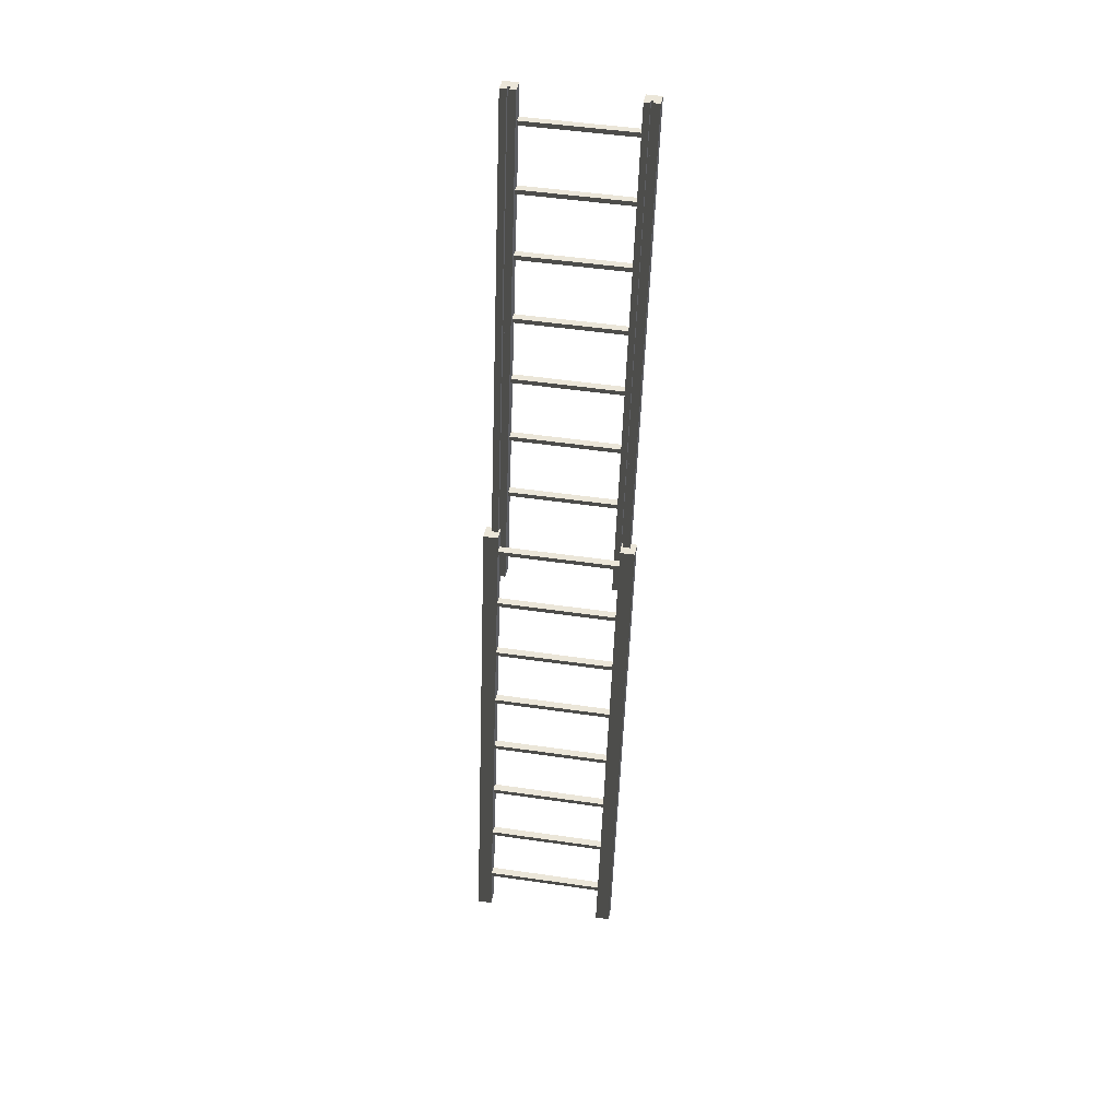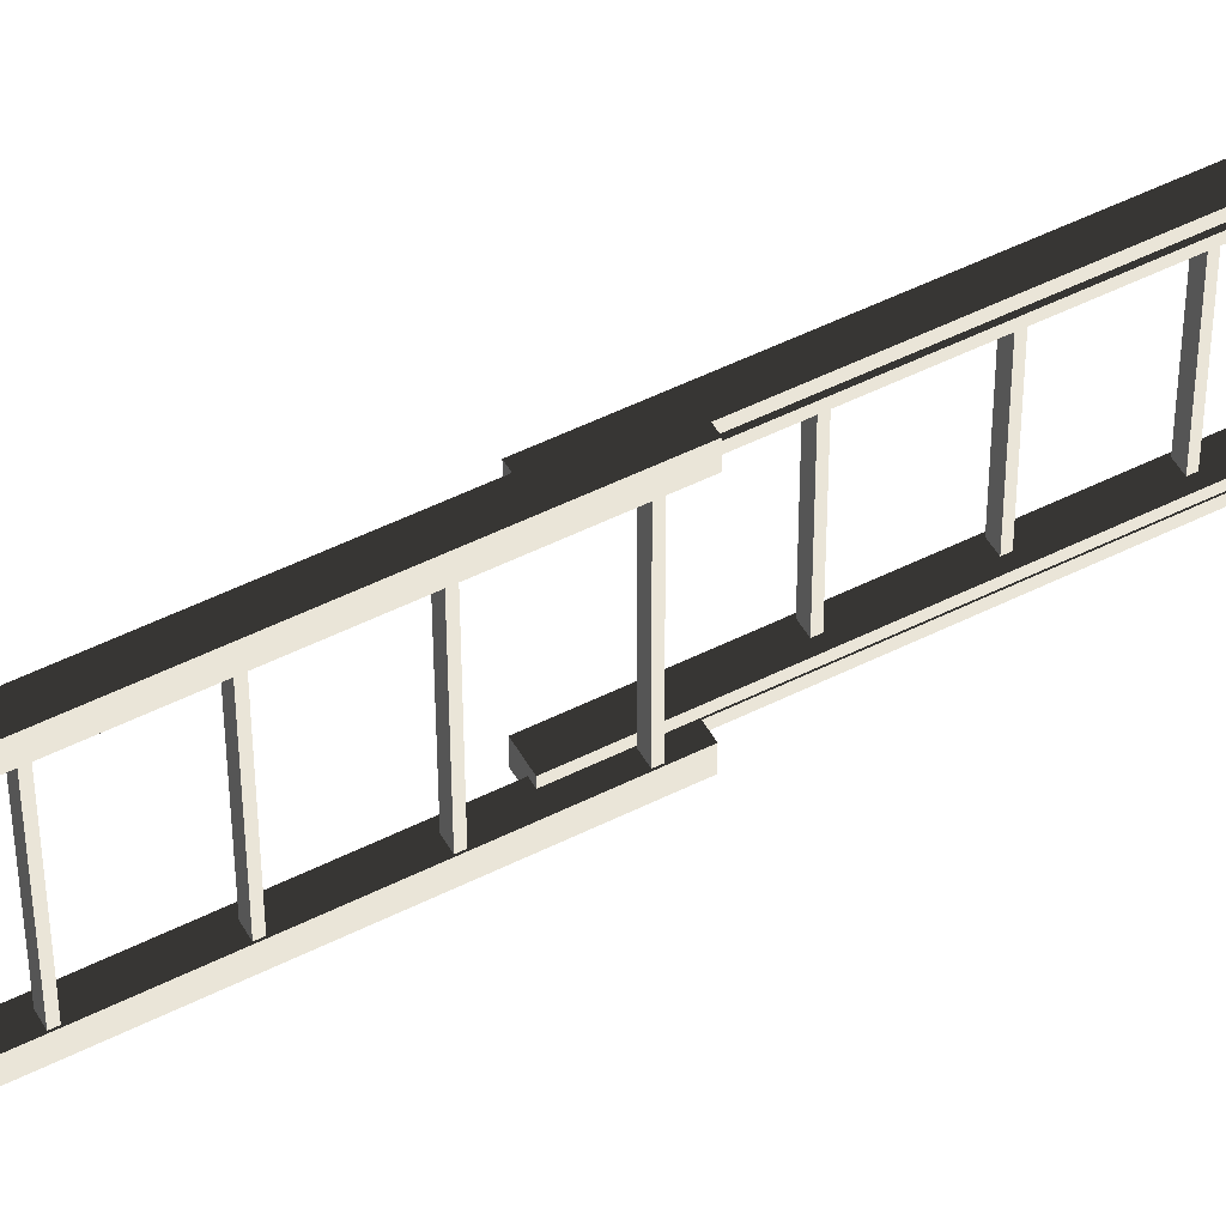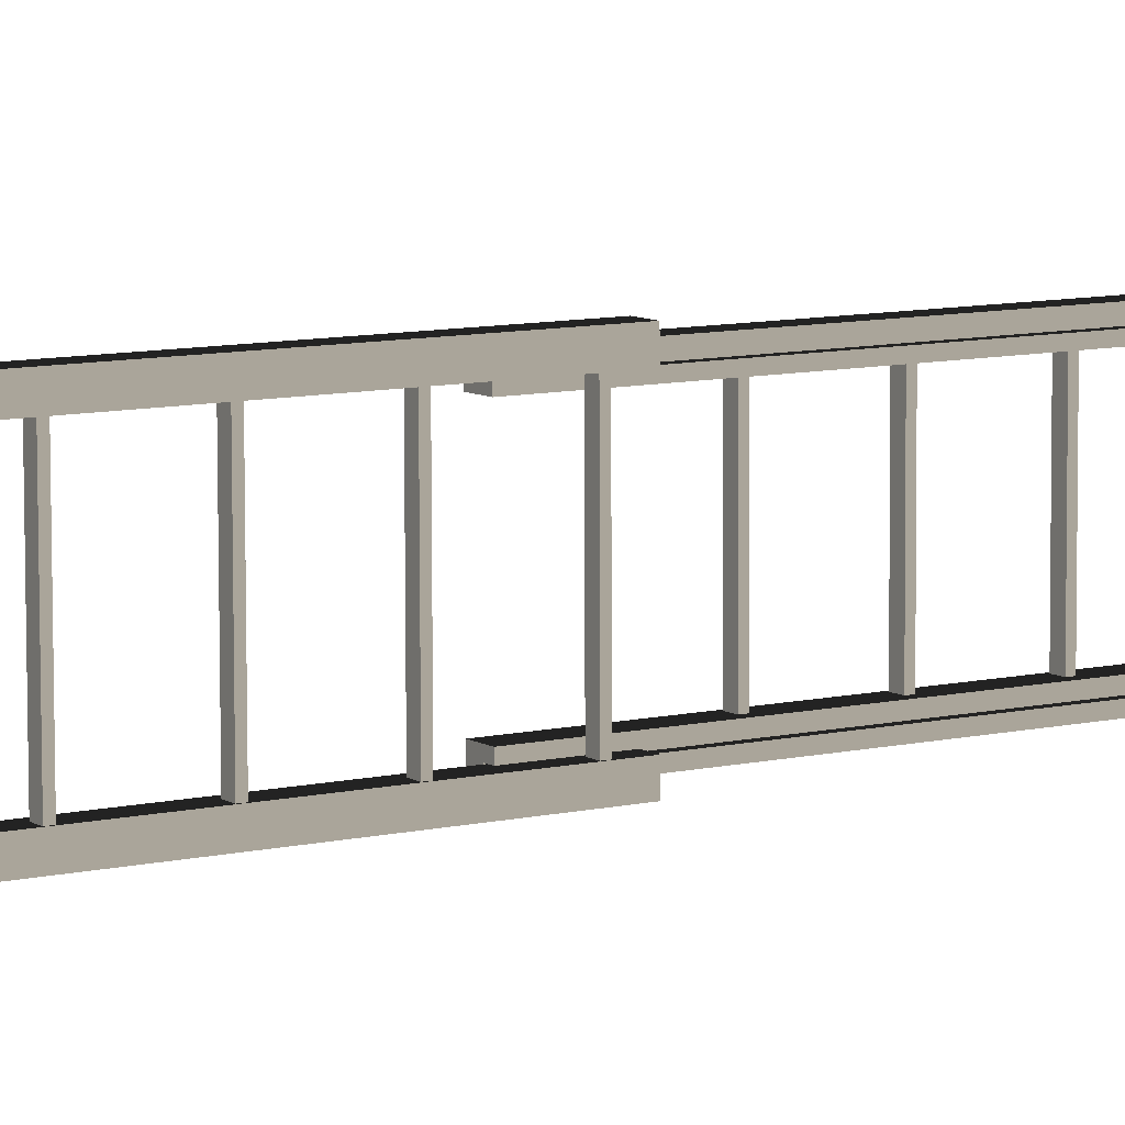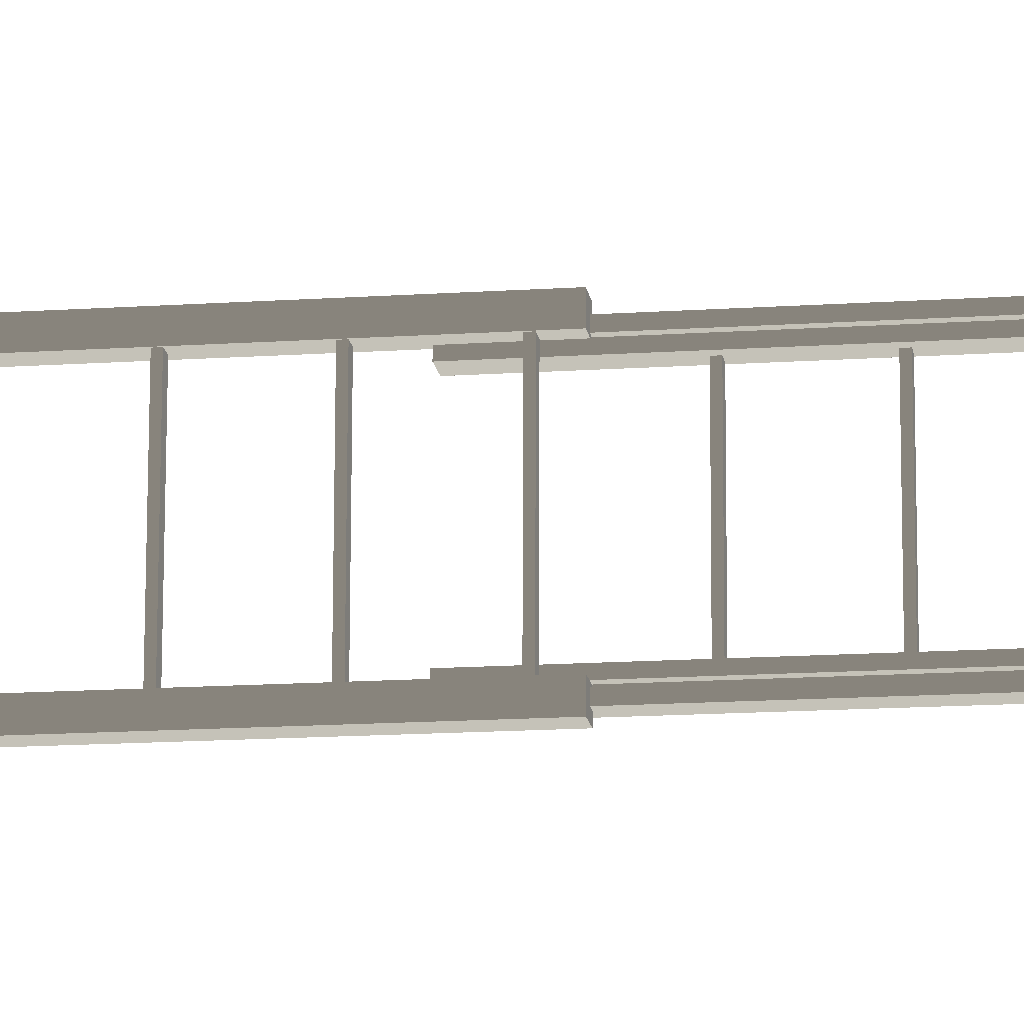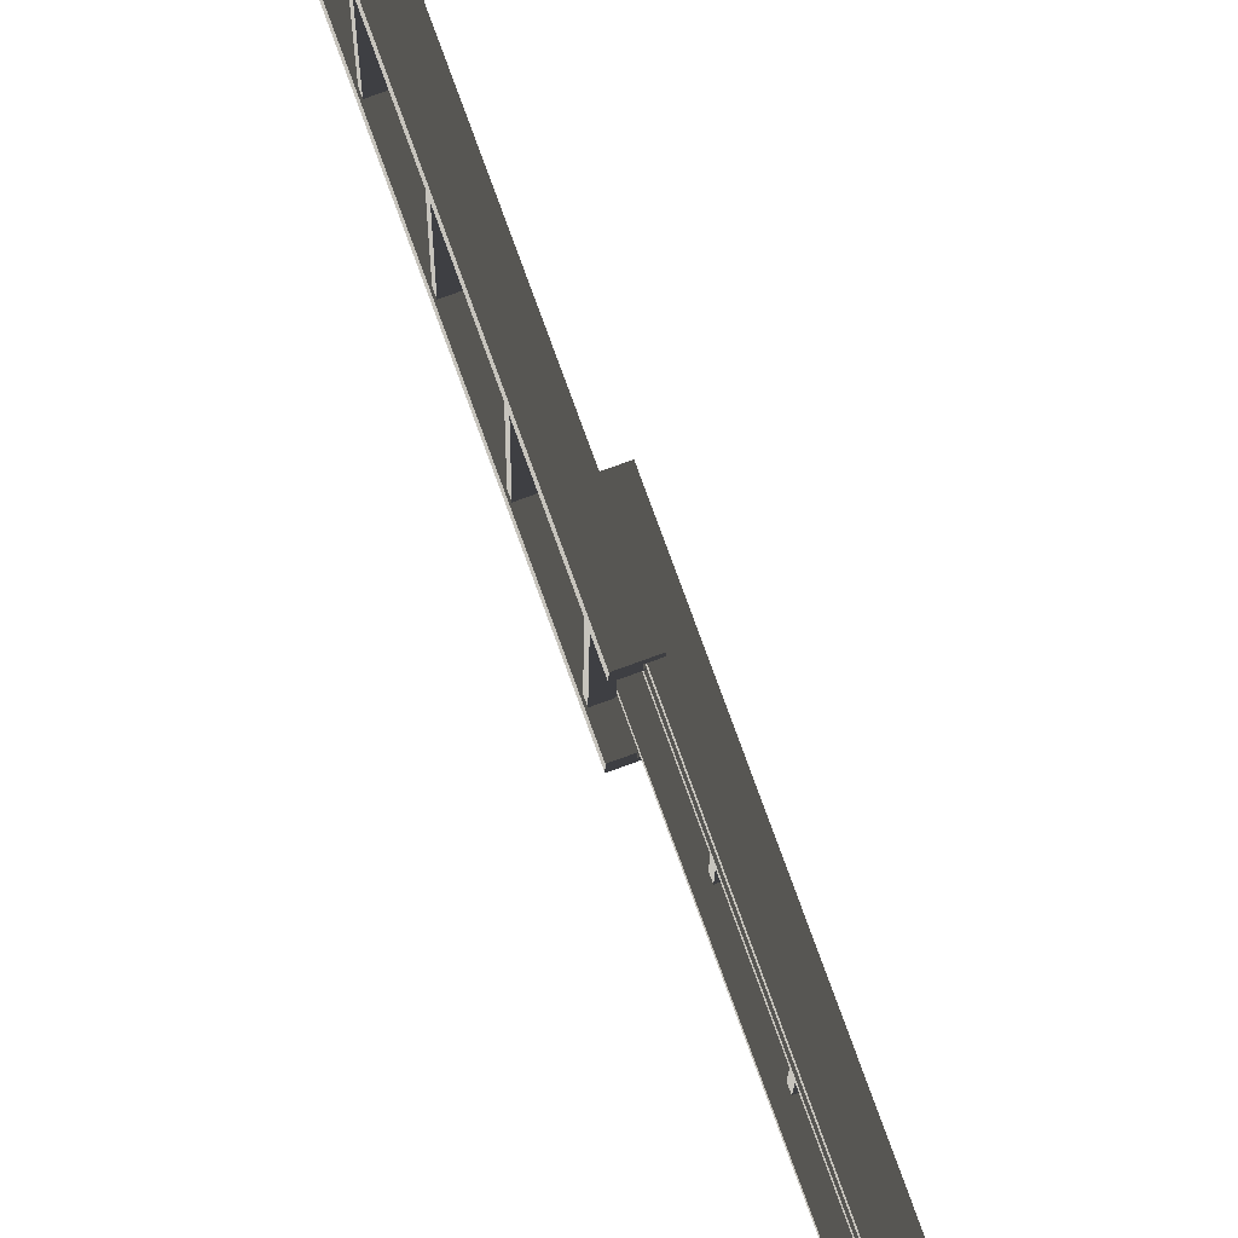
<metadata>
{"format":"obj","ext":"obj","renderer":"f3d","projection":"perspective","resolution":1024,"background":"white","views":[{"elev":49.3,"azim":98.6,"up":"+Y"},{"elev":51.1,"azim":73.8,"up":"+Z"},{"elev":9.0,"azim":70.1,"up":"+Z"},{"elev":-15.4,"azim":111.0,"up":"+Z"},{"elev":78.4,"azim":172.5,"up":"+Z"}]}
</metadata>
<code>
g Stairwell_4
v -0.0256 -0.09535 0.1924
v -0.0257 -0.09535 0.1998
v 0.0084 -0.08785 0.2001
v 0.0084 -0.08785 0.1927
v -0.3543 1.545 0.1968
v -0.3542 1.545 0.1894
v 0.0249 -0.08415 0.2215
v 0.0082 -0.08785 0.2213
v -0.3545 1.545 0.218
v -0.3377 1.549 0.2182
v -0.3882 1.538 0.1891
v -0.3883 1.538 0.1965
v -0.0254 -0.09535 0.1732
v 0.0086 -0.08785 0.1735
v -0.354 1.545 0.1702
v -0.3881 1.538 0.1699
v -0.0259 -0.09535 0.221
v 0.0278 -0.08355 0.1929
v 0.0279 -0.08355 0.1737
v -0.3375 1.549 0.197
v 0.0251 -0.08415 0.2003
v -0.3349 1.55 0.1896
v -0.3347 1.55 0.1704
v -0.3885 1.538 0.2177
v -0.0221 -0.09535 -0.1962
v 0.012 -0.08785 -0.1959
v 0.012 -0.08785 -0.2033
v -0.022 -0.09535 -0.2036
v -0.3507 1.545 -0.1992
v -0.3506 1.545 -0.2066
v 0.029 -0.08415 -0.2243
v -0.3337 1.549 -0.2276
v -0.3504 1.545 -0.2277
v 0.0122 -0.08785 -0.2245
v -0.3846 1.538 -0.2069
v -0.3847 1.538 -0.1995
v -0.0222 -0.09535 -0.177
v -0.3849 1.538 -0.1803
v -0.3509 1.545 -0.18
v 0.0118 -0.08785 -0.1767
v -0.0218 -0.09535 -0.2248
v 0.0313 -0.08355 -0.1957
v 0.0311 -0.08355 -0.1765
v -0.3339 1.549 -0.2064
v 0.0288 -0.08415 -0.2031
v -0.3314 1.55 -0.199
v -0.3315 1.55 -0.1798
v -0.3845 1.538 -0.2281
v 0.3883 -1.538 -0.222
v 0.3881 -1.538 -0.1988
v 0.3569 -1.545 -0.199
v 0.3571 -1.545 -0.2223
v -0.0058 0.08825 -0.2024
v -0.0056 0.08825 -0.2257
v 0.3383 -1.549 -0.1939
v 0.3568 -1.545 -0.1937
v -0.0058 0.08825 -0.1971
v -0.0243 0.08415 -0.1973
v 0.0257 0.09515 -0.2254
v 0.0254 0.09515 -0.2021
v 0.3885 -1.538 -0.2412
v 0.3572 -1.545 -0.2415
v -0.0054 0.08825 -0.2449
v 0.0258 0.09515 -0.2446
v 0.388 -1.538 -0.1935
v 0.3361 -1.55 -0.2225
v 0.3362 -1.55 -0.2417
v -0.0243 0.08415 -0.2026
v 0.3384 -1.549 -0.1992
v -0.0266 0.08355 -0.2259
v -0.0264 0.08355 -0.2451
v 0.0254 0.09515 -0.1969
v 0.3842 -1.538 0.2259
v 0.353 -1.545 0.2256
v 0.3532 -1.545 0.2024
v 0.3844 -1.538 0.2026
v -0.0096 0.08825 0.2222
v -0.0094 0.08825 0.199
v 0.3348 -1.549 0.1969
v -0.0279 0.08415 0.1935
v -0.0094 0.08825 0.1937
v 0.3533 -1.545 0.1971
v 0.0218 0.09515 0.1992
v 0.0216 0.09515 0.2225
v 0.3841 -1.538 0.2451
v 0.0214 0.09515 0.2417
v -0.0098 0.08825 0.2414
v 0.3528 -1.545 0.2448
v 0.3845 -1.538 0.1974
v 0.332 -1.55 0.2254
v 0.3318 -1.55 0.2446
v -0.0279 0.08415 0.1988
v 0.3347 -1.549 0.2022
v -0.0307 0.08355 0.222
v -0.0308 0.08355 0.2412
v 0.0218 0.09515 0.194
v -0.128 0.409 -0.212
v -0.1007 0.4151 -0.2117
v -0.1045 0.4151 0.2065
v -0.1318 0.409 0.2063
v -0.131 0.4226 -0.212
v -0.1348 0.4226 0.2062
v -0.1076 0.4287 0.2065
v -0.1038 0.4287 -0.2117
v -0.1733 0.6132 -0.2124
v -0.1461 0.6192 -0.2121
v -0.1499 0.6192 0.2061
v -0.1771 0.6132 0.2059
v -0.1763 0.6268 -0.2124
v -0.1801 0.6268 0.2058
v -0.1529 0.6328 0.2061
v -0.1491 0.6328 -0.2122
v -0.2186 0.8174 -0.2128
v -0.1914 0.8234 -0.2125
v -0.1952 0.8234 0.2057
v -0.2224 0.8174 0.2055
v -0.2217 0.831 -0.2128
v -0.2254 0.831 0.2054
v -0.1982 0.837 0.2057
v -0.1944 0.837 -0.2126
v -0.264 1.022 -0.2132
v -0.2367 1.028 -0.2129
v -0.2405 1.028 0.2053
v -0.2678 1.022 0.205
v -0.267 1.035 -0.2132
v -0.2708 1.035 0.205
v -0.2436 1.041 0.2053
v -0.2398 1.041 -0.213
v -0.3093 1.226 -0.2136
v -0.2821 1.232 -0.2134
v -0.2859 1.232 0.2049
v -0.3131 1.226 0.2046
v -0.3123 1.239 -0.2136
v -0.3161 1.239 0.2046
v -0.2889 1.245 0.2048
v -0.2851 1.245 -0.2134
v -0.3546 1.43 -0.214
v -0.3274 1.436 -0.2138
v -0.3312 1.436 0.2045
v -0.3584 1.43 0.2042
v -0.3576 1.443 -0.214
v -0.3614 1.443 0.2042
v -0.3342 1.45 0.2044
v -0.3304 1.45 -0.2138
v -0.0826 0.2049 -0.2115
v -0.0554 0.2109 -0.2113
v -0.0592 0.2109 0.2069
v -0.0864 0.2049 0.2067
v -0.0857 0.2185 -0.2116
v -0.0895 0.2185 0.2067
v -0.0622 0.2245 0.2069
v -0.0584 0.2245 -0.2113
v 0.1918 -0.7963 -0.209
v 0.2191 -0.7902 -0.2087
v 0.2153 -0.7902 0.2095
v 0.188 -0.7963 0.2093
v 0.1888 -0.7827 -0.209
v 0.185 -0.7827 0.2093
v 0.2122 -0.7766 0.2095
v 0.216 -0.7766 -0.2087
v 0.1465 -0.5921 -0.2094
v 0.1737 -0.5861 -0.2091
v 0.1699 -0.5861 0.2091
v 0.1427 -0.5921 0.2089
v 0.1435 -0.5785 -0.2094
v 0.1397 -0.5785 0.2088
v 0.1669 -0.5725 0.2091
v 0.1707 -0.5725 -0.2091
v 0.1012 -0.388 -0.2098
v 0.1284 -0.3819 -0.2095
v 0.1246 -0.3819 0.2087
v 0.0974 -0.388 0.2085
v 0.0982 -0.3743 -0.2098
v 0.0944 -0.3743 0.2084
v 0.1216 -0.3683 0.2087
v 0.1254 -0.3683 -0.2096
v 0.0559 -0.1838 -0.2103
v 0.0831 -0.1778 -0.21
v 0.0793 -0.1778 0.2083
v 0.0521 -0.1838 0.2079
v 0.0528 -0.1702 -0.2103
v 0.049 -0.1702 0.2079
v 0.0763 -0.1641 0.2083
v 0.0801 -0.1641 -0.2101
v 0.0105 0.02045 -0.2107
v 0.0377 0.02645 -0.2105
v 0.0339 0.02645 0.2078
v 0.0067 0.02045 0.2075
v 0.0075 0.03405 -0.2107
v 0.0037 0.03405 0.2075
v 0.0309 0.04005 0.2078
v 0.0347 0.04005 -0.2105
v 0.3278 -1.409 -0.2077
v 0.3551 -1.403 -0.2075
v 0.3513 -1.403 0.2108
v 0.324 -1.409 0.2105
v 0.3248 -1.395 -0.2077
v 0.321 -1.395 0.2105
v 0.3482 -1.389 0.2107
v 0.352 -1.389 -0.2075
v 0.2372 -1 -0.2085
v 0.2644 -0.9944 -0.2083
v 0.2606 -0.9944 0.2099
v 0.2334 -1 0.2097
v 0.2342 -0.9868 -0.2086
v 0.2304 -0.9868 0.2097
v 0.2576 -0.9808 0.2099
v 0.2614 -0.9808 -0.2083
v 0.2825 -1.205 -0.2081
v 0.3097 -1.198 -0.2079
v 0.3059 -1.198 0.2104
v 0.2787 -1.205 0.2101
v 0.2795 -1.191 -0.2082
v 0.2757 -1.191 0.2101
v 0.3029 -1.185 0.2103
v 0.3067 -1.185 -0.2079
f 1 2 3 4
f 4 3 5 6
f 7 8 9 10
f 2 1 11 12
f 13 14 15 16
f 2 17 8 3
f 18 19 14 4
f 20 10 9 5
f 11 16 15 6
f 21 7 10 20
f 22 23 19 18
f 1 13 16 11
f 12 24 17 2
f 5 12 11 6
f 8 17 24 9
f 14 19 23 15
f 8 7 21 3
f 14 13 1 4
f 9 24 12 5
f 15 23 22 6
f 21 20 5 3
f 22 18 4 6
f 25 26 27 28
f 26 29 30 27
f 31 32 33 34
f 28 35 36 25
f 37 38 39 40
f 28 27 34 41
f 42 26 40 43
f 44 30 33 32
f 36 29 39 38
f 45 44 32 31
f 46 42 43 47
f 25 36 38 37
f 35 28 41 48
f 30 29 36 35
f 34 33 48 41
f 40 39 47 43
f 34 27 45 31
f 40 26 25 37
f 33 30 35 48
f 39 29 46 47
f 45 27 30 44
f 46 29 26 42
f 49 50 51 52
f 52 51 53 54
f 55 56 57 58
f 50 49 59 60
f 61 62 63 64
f 50 65 56 51
f 66 67 62 52
f 68 58 57 53
f 59 64 63 54
f 69 55 58 68
f 70 71 67 66
f 49 61 64 59
f 60 72 65 50
f 53 60 59 54
f 56 65 72 57
f 62 67 71 63
f 56 55 69 51
f 62 61 49 52
f 57 72 60 53
f 63 71 70 54
f 69 68 53 51
f 70 66 52 54
f 73 74 75 76
f 74 77 78 75
f 79 80 81 82
f 76 83 84 73
f 85 86 87 88
f 76 75 82 89
f 90 74 88 91
f 92 78 81 80
f 84 77 87 86
f 93 92 80 79
f 94 90 91 95
f 73 84 86 85
f 83 76 89 96
f 78 77 84 83
f 82 81 96 89
f 88 87 95 91
f 82 75 93 79
f 88 74 73 85
f 81 78 83 96
f 87 77 94 95
f 93 75 78 92
f 94 77 74 90
f 97 98 99
f 99 100 97
f 101 102 103
f 103 104 101
f 97 100 102
f 102 101 97
f 100 99 103
f 103 102 100
f 99 98 104
f 104 103 99
f 98 97 101
f 101 104 98
f 105 106 107
f 107 108 105
f 109 110 111
f 111 112 109
f 105 108 110
f 110 109 105
f 108 107 111
f 111 110 108
f 107 106 112
f 112 111 107
f 106 105 109
f 109 112 106
f 113 114 115
f 115 116 113
f 117 118 119
f 119 120 117
f 113 116 118
f 118 117 113
f 116 115 119
f 119 118 116
f 115 114 120
f 120 119 115
f 114 113 117
f 117 120 114
f 121 122 123
f 123 124 121
f 125 126 127
f 127 128 125
f 121 124 126
f 126 125 121
f 124 123 127
f 127 126 124
f 123 122 128
f 128 127 123
f 122 121 125
f 125 128 122
f 129 130 131
f 131 132 129
f 133 134 135
f 135 136 133
f 129 132 134
f 134 133 129
f 132 131 135
f 135 134 132
f 131 130 136
f 136 135 131
f 130 129 133
f 133 136 130
f 137 138 139
f 139 140 137
f 141 142 143
f 143 144 141
f 137 140 142
f 142 141 137
f 140 139 143
f 143 142 140
f 139 138 144
f 144 143 139
f 138 137 141
f 141 144 138
f 145 146 147
f 147 148 145
f 149 150 151
f 151 152 149
f 145 148 150
f 150 149 145
f 148 147 151
f 151 150 148
f 147 146 152
f 152 151 147
f 146 145 149
f 149 152 146
f 153 154 155
f 155 156 153
f 157 158 159
f 159 160 157
f 153 156 158
f 158 157 153
f 156 155 159
f 159 158 156
f 155 154 160
f 160 159 155
f 154 153 157
f 157 160 154
f 161 162 163
f 163 164 161
f 165 166 167
f 167 168 165
f 161 164 166
f 166 165 161
f 164 163 167
f 167 166 164
f 163 162 168
f 168 167 163
f 162 161 165
f 165 168 162
f 169 170 171
f 171 172 169
f 173 174 175
f 175 176 173
f 169 172 174
f 174 173 169
f 172 171 175
f 175 174 172
f 171 170 176
f 176 175 171
f 170 169 173
f 173 176 170
f 177 178 179
f 179 180 177
f 181 182 183
f 183 184 181
f 177 180 182
f 182 181 177
f 180 179 183
f 183 182 180
f 179 178 184
f 184 183 179
f 178 177 181
f 181 184 178
f 185 186 187
f 187 188 185
f 189 190 191
f 191 192 189
f 185 188 190
f 190 189 185
f 188 187 191
f 191 190 188
f 187 186 192
f 192 191 187
f 186 185 189
f 189 192 186
f 193 194 195
f 195 196 193
f 197 198 199
f 199 200 197
f 193 196 198
f 198 197 193
f 196 195 199
f 199 198 196
f 195 194 200
f 200 199 195
f 194 193 197
f 197 200 194
f 201 202 203
f 203 204 201
f 205 206 207
f 207 208 205
f 201 204 206
f 206 205 201
f 204 203 207
f 207 206 204
f 203 202 208
f 208 207 203
f 202 201 205
f 205 208 202
f 209 210 211
f 211 212 209
f 213 214 215
f 215 216 213
f 209 212 214
f 214 213 209
f 212 211 215
f 215 214 212
f 211 210 216
f 216 215 211
f 210 209 213
f 213 216 210

</code>
